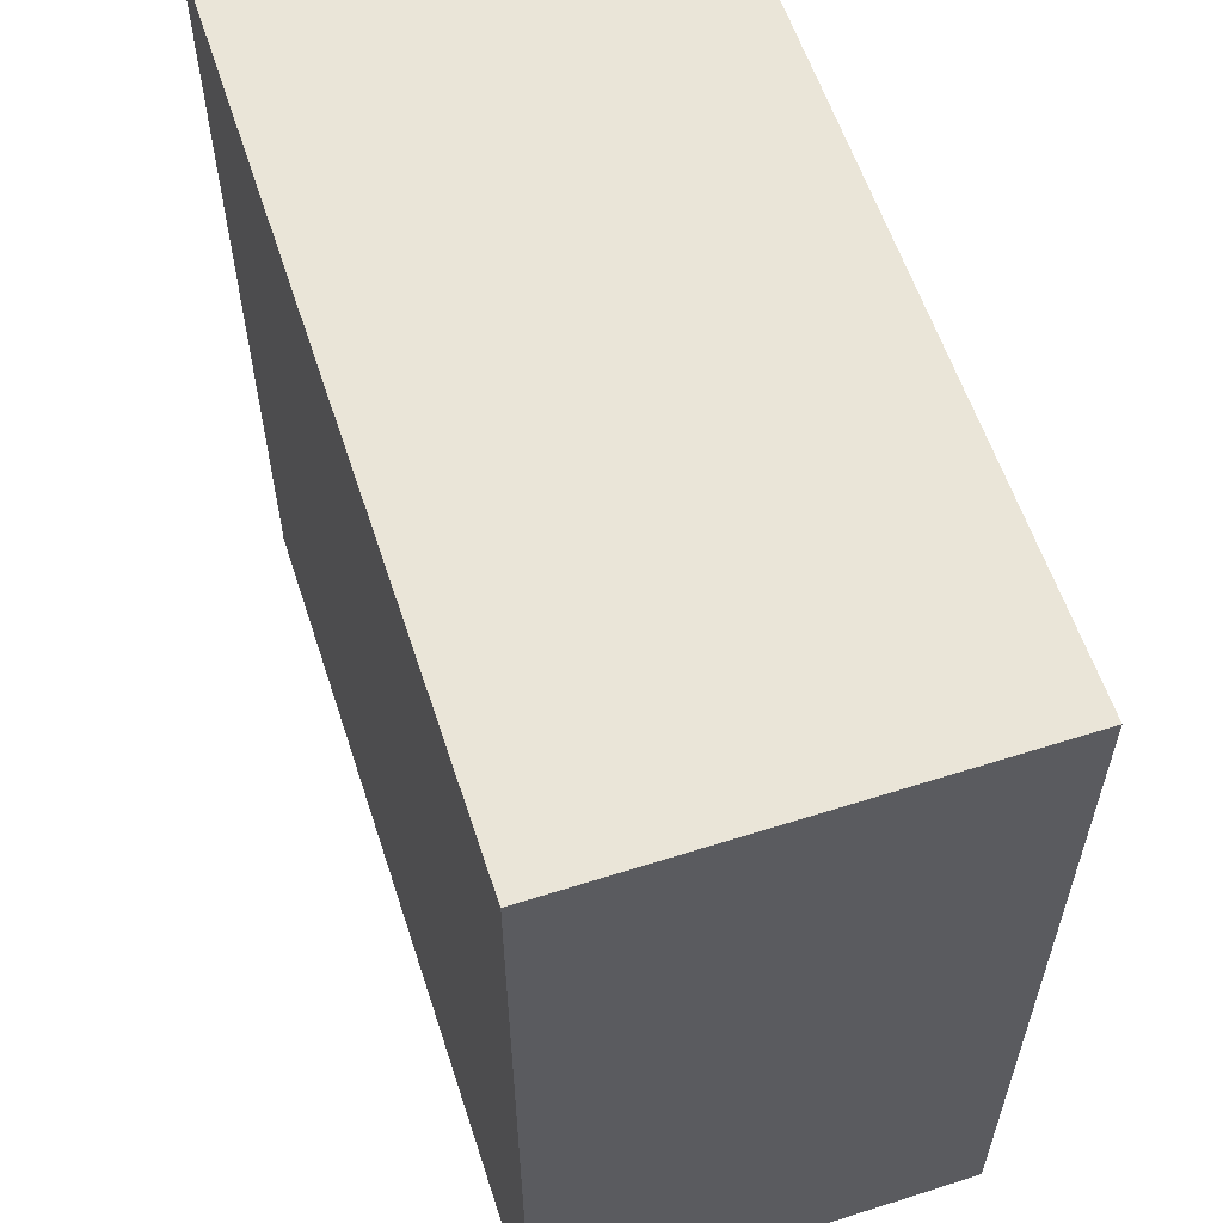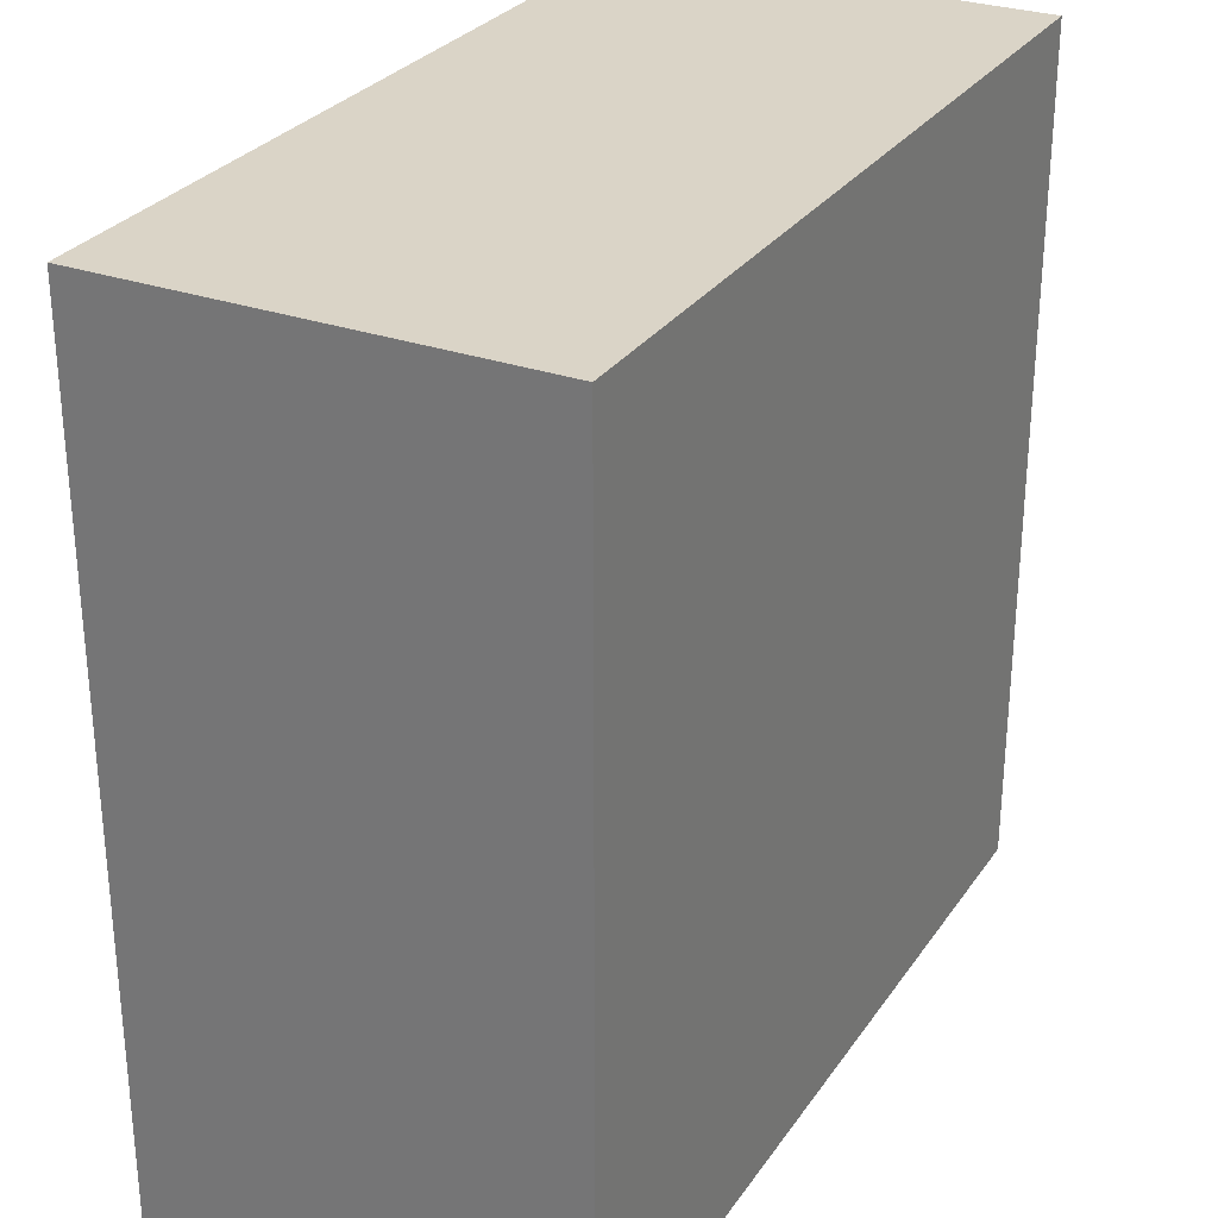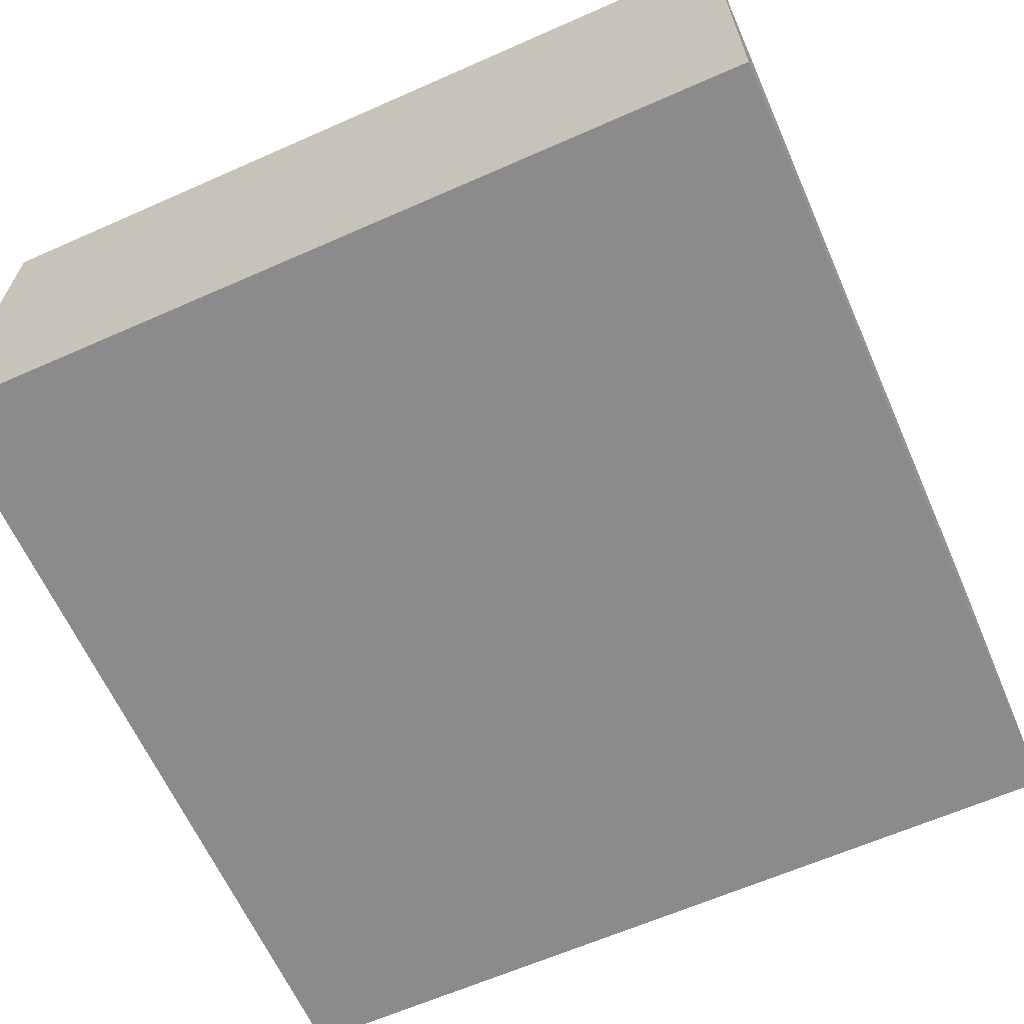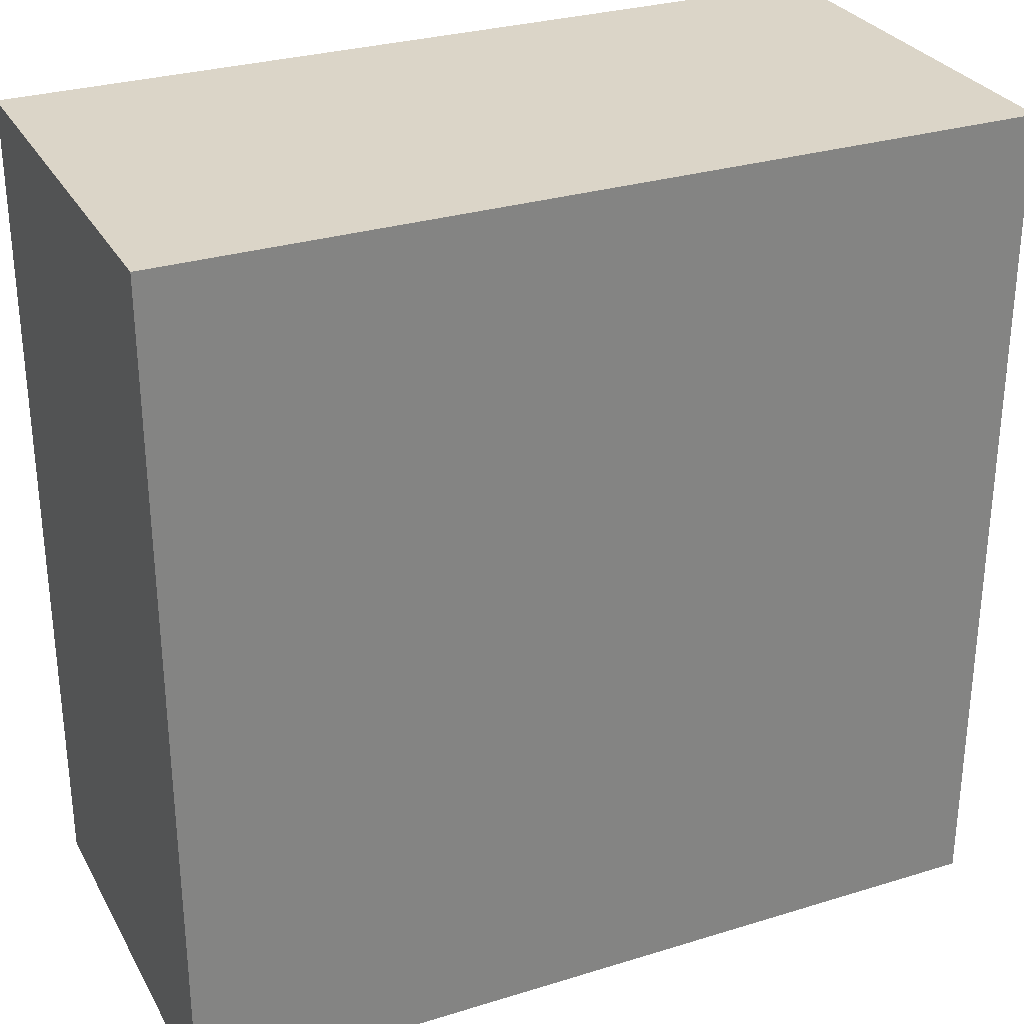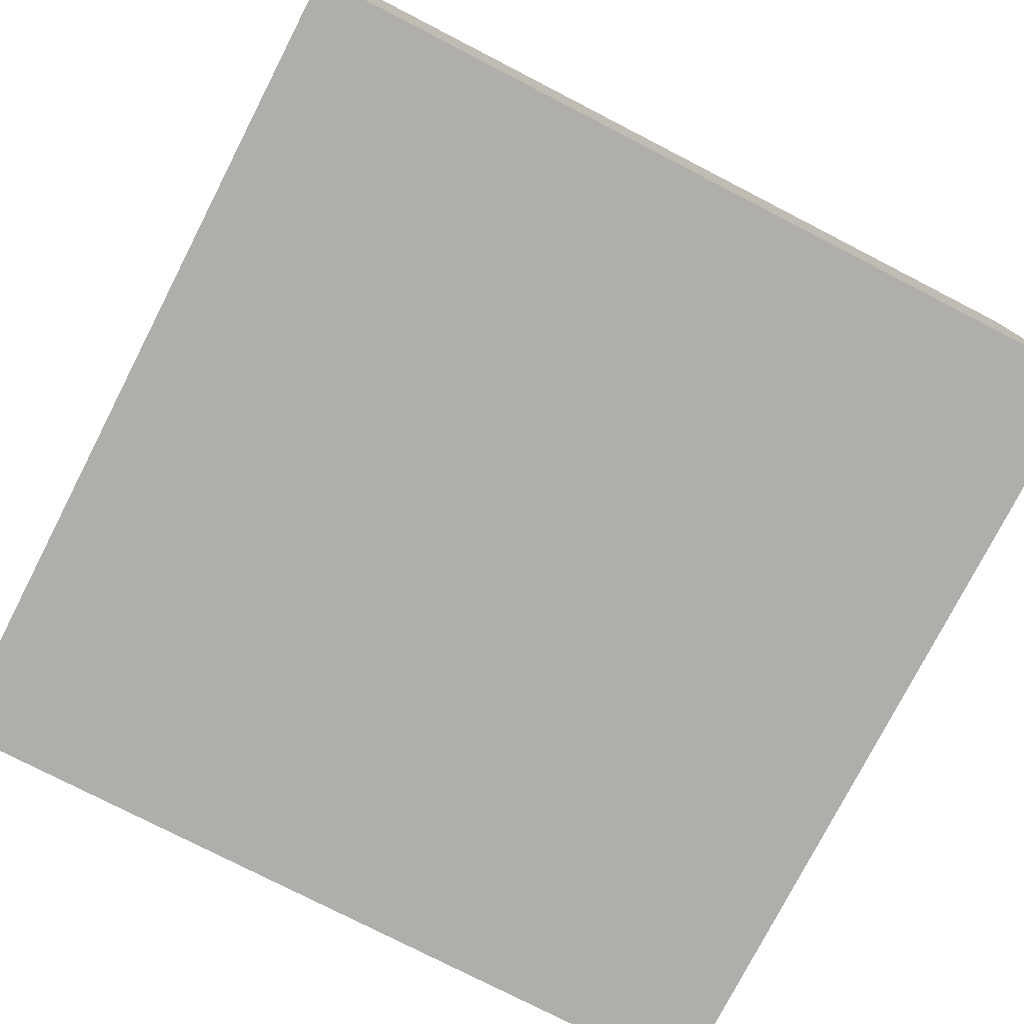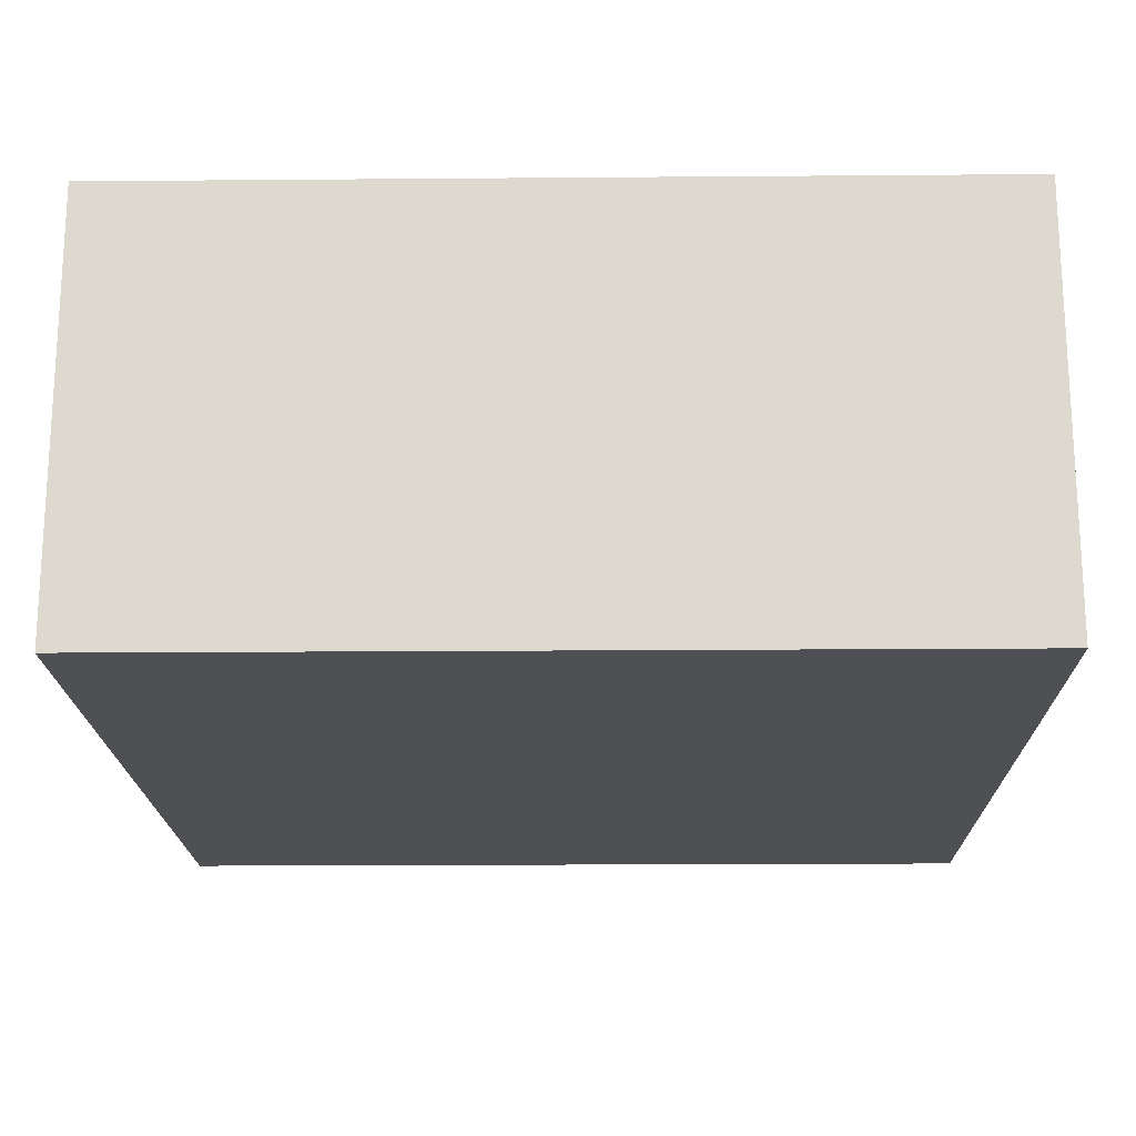
<metadata>
{"format":"obj","ext":"obj","renderer":"f3d","projection":"perspective","resolution":1024,"background":"white","views":[{"elev":59.3,"azim":71.9,"up":"+Z"},{"elev":28.9,"azim":117.8,"up":"+Z"},{"elev":-63.8,"azim":-66.0,"up":"+Y"},{"elev":29.5,"azim":155.6,"up":"+Z"},{"elev":-77.6,"azim":62.8,"up":"+Y"},{"elev":-18.5,"azim":0.9,"up":"+Y"}]}
</metadata>
<code>
v 0 0.5 0
v 0 0.5 1
v 1 0.5 1
v 1 0.5 0
v 0 0 1
v 0 0 0
v 1 0 0
v 1 0 1
f 1 2 3 4
f 5 6 7 8
f 4 7 6 1
f 2 5 8 3
f 1 6 5 2
f 3 8 7 4

</code>
